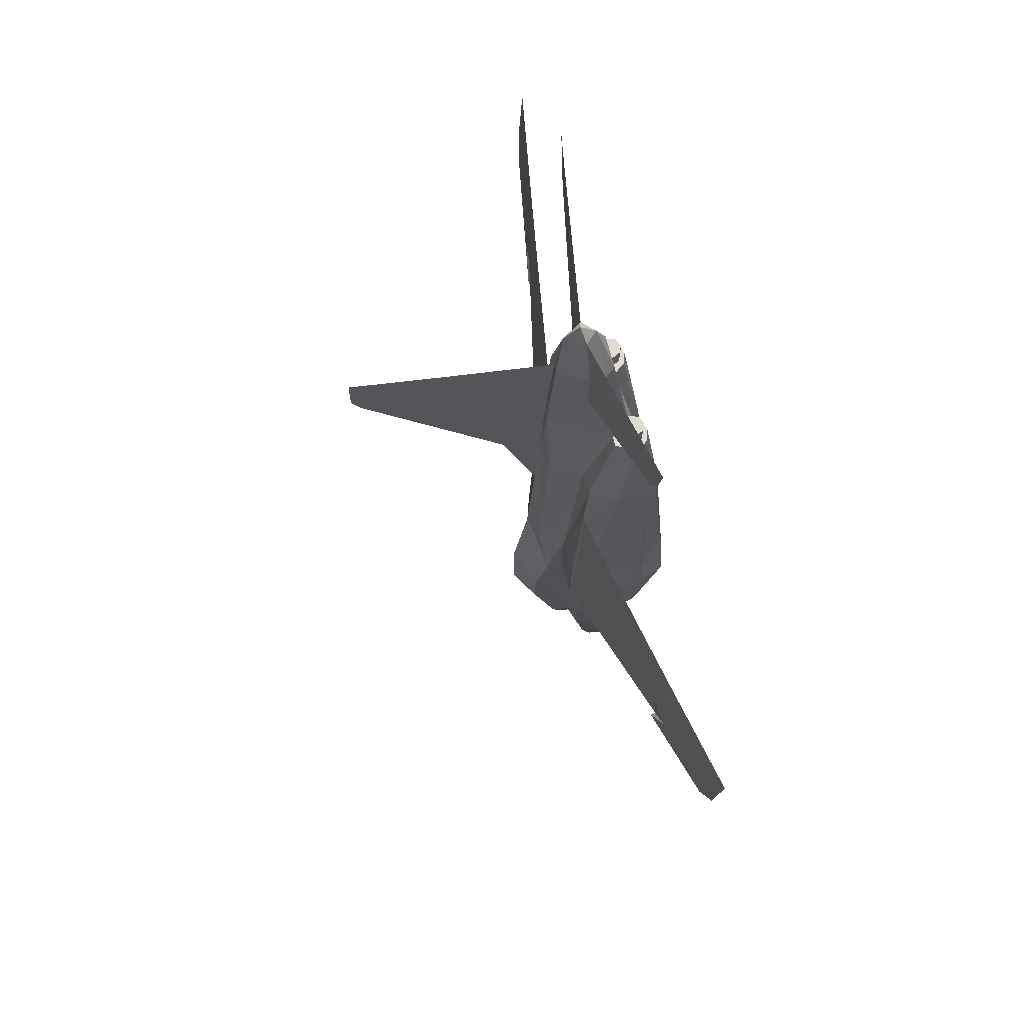
<metadata>
{"format":"obj","ext":"obj","renderer":"f3d","projection":"perspective","resolution":1024,"background":"white","views":[{"elev":69.3,"azim":-104.2,"up":"+Z"}]}
</metadata>
<code>
v -0.04277 0.03847 -0.2276
v -0.0446 0.05128 -0.09948
v -0.04185 0.06958 -0.09948
v 0.08624 0.05128 -0.08301
v 0.132 0.02932 0.1567
v 0.07434 0.03756 0.143
v 0.229 0.01468 0.1805
v 0.007555 -0.003615 0.4495
v -0.000679 -0.003615 0.4495
v -0.000679 -0.02191 0.3214
v 0.02494 -0.02466 0.3068
v 0.02677 -0.02191 0.3214
v 0.03592 -0.03564 0.3214
v 0.08258 -0.03564 0.2436
v 0.08624 -0.04021 0.2116
v 0.08624 -0.03564 0.2116
v 0.09539 -0.04021 -0.01713
v 0.09447 -0.03564 -0.01713
v 0.09996 -0.04021 -0.0766
v 0.09996 -0.03564 -0.07843
v 0.09996 -0.03564 -0.09216
v 0.08898 -0.03564 -0.1772
v 0.08624 -0.04021 -0.1818
v 0.08624 -0.03564 -0.1837
v 0.05422 -0.03564 -0.1837
v 0.05422 -0.04021 -0.1818
v 0.0533 -0.03564 -0.1827
v 0.05239 -0.05668 -0.1269
v 0.05056 -0.03564 -0.1269
v 0.02951 -0.07132 -0.0766
v 0.04324 -0.03564 -0.1086
v 0.03958 -0.04204 -0.09948
v 0.02677 -0.04204 -0.09948
v 0.03226 -0.03564 -0.1077
v 0.02677 -0.04204 -0.2276
v 0.01304 -0.04387 -0.2276
v 0.01122 -0.04387 -0.4609
v 0.01853 -0.04204 -0.4609
v 0.02677 -0.04204 -0.3923
v 0.01304 -0.04387 -0.3923
v 0.02677 -0.04204 -0.3099
v 0.01304 -0.04387 -0.3099
v -0.02813 0.07873 -0.01713
v -0.000679 0.08788 -0.01713
v -0.04368 0.05951 -0.05099
v -0.03819 0.06409 -0.01713
v -0.02721 0.07598 0.05972
v 0.00481 -0.04387 -0.5158
v 0.03317 -0.03564 -0.2276
v 0.03317 -0.03564 -0.3099
v 0.03317 -0.03564 -0.3923
v 0.02494 -0.03564 -0.4609
v 0.01122 -0.03564 -0.5158
v -0.000679 -0.02191 -0.5386
v 0.04049 0.02841 -0.3099
v 0.04049 0.04671 -0.2276
v 0.04141 0.03847 -0.2276
v 0.08624 -0.07223 -0.0766
v 0.07068 -0.07223 -0.01713
v 0.07434 -0.06491 0.03959
v 0.07983 -0.04845 0.2116
v 0.06794 -0.05394 0.2116
v 0.06337 -0.03564 0.3214
v 0.04964 -0.04021 0.3214
v 0.01304 -0.04479 0.2116
v 0.0167 -0.05394 0.2116
v 0.01304 -0.04479 -0.01713
v 0.01945 -0.07132 -0.01713
v -0.000679 0.01468 0.5135
v -0.02813 -0.04204 -0.09948
v -0.0144 -0.04387 -0.09948
v -0.0144 -0.04296 -0.05647
v -0.0144 -0.04479 -0.01713
v 0.01304 -0.04296 -0.05647
v 0.01304 -0.04387 -0.09948
v 0.04232 0.05951 -0.05099
v 0.04324 0.05128 -0.09948
v 0.04049 0.06958 -0.09948
v 0.02585 0.07598 0.05972
v 0.03683 0.06409 -0.01713
v 0.02677 0.07873 -0.01713
v -0.000679 0.07964 0.1256
v -0.008913 -0.003615 0.4495
v -0.0757 0.03756 0.143
v -0.1333 0.02932 0.1567
v -0.0876 0.05128 -0.08301
v -0.2303 0.01468 0.1805
v -0.03087 -0.07132 -0.0766
v -0.04094 -0.04204 -0.09948
v -0.02081 -0.07132 -0.01713
v -0.07204 -0.07223 -0.01713
v -0.0876 -0.07223 -0.0766
v -0.01806 -0.05394 0.2116
v -0.0693 -0.05394 0.2116
v -0.0144 -0.04479 0.2116
v -0.051 -0.04021 0.3214
v -0.02813 -0.02191 0.3214
v -0.03728 -0.03564 0.3214
v -0.0876 -0.04021 0.2116
v -0.08119 -0.04845 0.2116
v -0.06472 -0.03564 0.3214
v -0.0757 -0.06491 0.03959
v -0.09675 -0.04021 -0.01713
v -0.1013 -0.04021 -0.0766
v -0.1013 -0.03564 -0.09216
v -0.000679 -0.03015 0.283
v -0.0263 -0.02466 0.3068
v -0.0876 -0.03564 0.2116
v -0.08394 -0.03564 0.2436
v -0.09583 -0.03564 -0.01713
v -0.1013 -0.03564 -0.07843
v -0.0876 -0.03564 -0.1837
v -0.0876 -0.04021 -0.1818
v -0.09034 -0.03564 -0.1772
v -0.05466 -0.03564 -0.1827
v -0.05558 -0.04021 -0.1818
v -0.05558 -0.03564 -0.1837
v -0.05192 -0.03564 -0.1269
v -0.05374 -0.05668 -0.1269
v -0.0446 -0.03564 -0.1086
v -0.03362 -0.03564 -0.1077
v -0.03453 -0.03564 -0.2276
v -0.02813 -0.04204 -0.2276
v -0.0144 -0.04387 -0.3923
v -0.02813 -0.04204 -0.3923
v -0.01989 -0.04204 -0.4609
v -0.0144 -0.04387 -0.3099
v -0.02813 -0.04204 -0.3099
v -0.0144 -0.04387 -0.2276
v -0.01257 -0.04387 -0.4609
v -0.006168 -0.04387 -0.5158
v -0.03453 -0.03564 -0.3099
v -0.03453 -0.03564 -0.3923
v -0.0263 -0.03564 -0.4609
v -0.01257 -0.03564 -0.5158
v -0.04185 0.04671 -0.2276
v -0.04185 0.02841 -0.3099
v -0.3081 0.008279 0.1137
v -0.3063 0.003704 0.03502
v -0.3145 0.006449 0.1329
v -0.3365 -0.001785 0.207
v -0.3154 0.007364 0.09449
v -0.3337 0.00279 0.1411
v -0.3355 0.004619 0.08808
v -0.3538 0.0009593 0.0954
v -0.4325 -0.01093 0.1146
v -0.3054 0.008279 0.02587
v -0.3612 4.405e-05 0.1146
v -0.3529 4.405e-05 0.1338
v 0.3049 0.003704 0.03502
v 0.3067 0.008279 0.1137
v 0.3131 0.006449 0.1329
v 0.3351 -0.001785 0.207
v 0.3141 0.007364 0.09449
v 0.3324 0.00279 0.1411
v 0.3342 0.004619 0.08808
v 0.304 0.008279 0.02587
v 0.4312 -0.01093 0.1146
v 0.3598 4.405e-05 0.1146
v 0.3525 0.0009593 0.0954
v 0.454 -0.01551 0.1576
v 0.4614 -0.02191 0.239
v 0.3516 4.405e-05 0.1338
v -0.000679 -0.04479 -0.01713
v -0.04277 -0.01368 0.3214
v -0.03819 -0.02191 0.3214
v -0.04277 -0.03106 0.3214
v -0.051 -0.03472 0.3214
v -0.1013 -0.01642 -0.1562
v -0.07387 -0.02191 0.3214
v -0.06015 -0.03106 0.3214
v -0.06381 -0.02191 0.3214
v -0.06015 -0.01368 0.3214
v -0.06106 0.0009593 0.3214
v -0.051 -0.009105 0.3214
v -0.051 0.0009593 0.3214
v -0.1013 -0.003615 -0.1599
v -0.0876 0.02841 -0.2001
v -0.1013 0.01377 -0.1644
v -0.01989 -0.003615 0.4495
v -0.05192 -0.02191 -0.1269
v -0.02355 -0.02191 -0.5158
v -0.03728 -0.02191 -0.4609
v -0.03087 0.008279 -0.4627
v -0.000679 0.03298 0.5318
v -0.0144 0.02841 0.5135
v -0.04643 -0.02191 -0.3923
v -0.03728 0.01926 -0.3941
v -0.0876 0.01834 -0.1983
v -0.0876 -0.003615 -0.1919
v -0.09766 -0.003615 -0.1681
v -0.0876 -0.02466 -0.1864
v -0.000679 0.05128 0.5135
v -0.02904 0.008279 0.4495
v 0.0469 0.01194 -0.2276
v 0.0469 0.01651 -0.191
v 0.04507 -0.02191 -0.1269
v 0.01945 -0.006359 -0.5176
v 0.02951 0.008279 -0.4627
v 0.03592 -0.02191 -0.4609
v 0.01853 -0.003615 0.4495
v 0.03592 0.01926 -0.3941
v 0.04507 -0.02191 -0.3923
v 0.04598 0.0009593 -0.3099
v 0.04507 -0.01002 -0.3447
v 0.02219 -0.02191 -0.5158
v -0.000679 -0.04479 -0.4609
v -0.000679 -0.04479 -0.3923
v 0.04507 -0.02191 -0.3099
v -0.000679 -0.04479 -0.3099
v -0.000679 -0.04479 -0.2276
v 0.04507 -0.02191 -0.2276
v -0.000679 -0.04479 -0.09948
v -0.04643 -0.01002 -0.3447
v -0.04734 0.0009593 -0.3099
v -0.000679 -0.04479 -0.5158
v -0.03728 0.01468 0.4495
v -0.03728 -0.00819 0.3214
v 0.04873 0.05128 -0.09948
v 0.05239 0.01651 -0.191
v 0.05056 -0.02191 -0.1269
v 0.07252 -0.02191 0.3214
v 0.05422 0.02841 -0.2001
v 0.08624 0.03756 -0.1818
v 0.08624 0.02841 -0.2001
v 0.05422 0.03756 -0.1818
v 0.08624 0.05128 -0.09948
v 0.04507 0.05128 -0.01713
v 0.08624 0.05128 -0.01713
v 0.09996 0.01377 -0.1644
v 0.09996 0.02566 -0.09948
v 0.09356 0.03756 -0.01713
v 0.04507 0.03298 0.2116
v 0.06794 0.03024 0.2143
v 0.08624 4.405e-05 0.2116
v 0.04964 0.0009593 0.3214
v 0.05971 0.0009593 0.3214
v -0.000679 0.06958 0.3214
v 0.009385 0.06958 0.3214
v 0.02311 0.06866 0.2116
v 0.009385 0.065 0.3992
v 0.009385 0.06135 0.4495
v -0.000679 0.06043 0.4495
v 0.01304 0.02841 0.5135
v -0.000679 -0.04479 0.2116
v 0.04141 0.009193 0.3992
v 0.03592 0.01468 0.4495
v 0.02768 0.008279 0.4495
v -0.02996 0.02749 0.4495
v -0.01074 0.06135 0.4495
v -0.01074 0.06958 0.3214
v -0.01074 0.065 0.3992
v -0.02447 0.06866 0.2116
v -0.04643 0.03298 0.2116
v -0.000679 0.07415 0.2116
v -0.0876 4.405e-05 0.2116
v -0.0693 0.03024 0.2143
v -0.09492 0.03756 -0.01713
v -0.04643 0.05128 -0.01713
v -0.0876 0.05128 -0.01713
v -0.1013 0.02566 -0.09948
v -0.08943 0.04671 -0.01713
v -0.0876 0.03756 -0.1818
v -0.05008 0.05128 -0.09948
v -0.0876 0.05128 -0.09948
v 0.09996 -0.003615 -0.1599
v 0.03592 -0.00819 0.3214
v 0.04141 -0.01368 0.3214
v 0.04964 -0.009105 0.3214
v 0.05879 -0.01368 0.3214
v 0.06245 -0.02191 0.3214
v 0.05879 -0.03106 0.3214
v 0.04964 -0.03472 0.3214
v 0.04141 -0.03106 0.3214
v 0.03683 -0.02191 0.3214
v 0.09996 -0.01642 -0.1562
v -0.04643 -0.02191 -0.3099
v -0.04826 0.01194 -0.2276
v -0.04826 0.01651 -0.191
v -0.02081 -0.006359 -0.5176
v -0.01166 -0.002701 -0.5167
v -0.01898 0.01285 -0.4618
v -0.02355 0.02475 -0.3932
v 0.02402 0.02658 -0.3666
v 0.02219 0.02475 -0.3932
v 0.01762 0.01285 -0.4618
v 0.0103 -0.002701 -0.5167
v -0.03087 0.02841 0.3992
v -0.05558 0.02841 -0.2001
v -0.05558 0.03756 -0.1818
v -0.05374 0.01651 -0.191
v -0.04643 -0.02191 -0.1269
v -0.04277 0.009193 0.3992
v 0.02951 0.02841 0.3992
v 0.0286 0.02749 0.4495
v 0.08807 0.04671 -0.01713
v 0.0963 -0.003615 -0.1681
v 0.08624 -0.003615 -0.1919
v 0.08624 0.01834 -0.1983
v 0.08624 -0.02466 -0.1864
v -0.04643 -0.02191 -0.2276
v -0.04734 0.009193 -0.2468
v -0.04734 -0.00819 -0.2385
v -0.04643 -0.02191 -0.2459
v -0.04734 0.004619 -0.2806
v -0.04917 0.0156 -0.2632
v -0.04643 -0.02191 -0.2788
v -0.04734 -0.00819 -0.2861
v -0.04185 -0.02832 -0.2623
v 0.04507 -0.02191 -0.2459
v 0.04598 -0.00819 -0.2385
v 0.04598 0.009193 -0.2468
v 0.04598 0.004619 -0.2806
v 0.04781 0.0156 -0.2632
v 0.04598 -0.00819 -0.2861
v 0.04507 -0.02191 -0.2788
v 0.04049 -0.02832 -0.2623
v -0.000679 0.03298 -0.3923
v -0.02538 0.02658 -0.3666
v -0.02264 0.04213 -0.3675
v -0.000679 0.1062 -0.1452
v 0.03317 0.08513 -0.2294
v 0.03592 0.0833 -0.1708
v 0.02128 0.04213 -0.3675
v -0.000679 0.05585 -0.3648
v 0.035 0.05769 -0.3117
v -0.000679 0.07873 -0.3099
v -0.000679 0.1062 -0.2276
v -0.03636 0.05769 -0.3117
v -0.03453 0.08513 -0.2294
v -0.03728 0.0833 -0.1708
v -0.06015 -0.01368 0.3443
v -0.06381 -0.02191 0.3443
v -0.06015 -0.03106 0.3443
v 0.04964 -0.009105 0.3443
v 0.04141 -0.01368 0.3443
v 0.03683 -0.02191 0.3443
v -0.04277 -0.01368 0.3443
v -0.03819 -0.02191 0.3443
v -0.051 -0.009105 0.3443
v -0.04277 -0.03106 0.3443
v -0.051 -0.03472 0.3443
v 0.05879 -0.01368 0.3443
v 0.06245 -0.02191 0.3443
v 0.05879 -0.03106 0.3443
v 0.04964 -0.03472 0.3443
v 0.04141 -0.03106 0.3443
v -0.000679 0.0009593 -0.5158
v -0.000679 0.01926 -0.4609
v 0.1969 0.001875 0.5327
v 0.2052 0.0009593 0.5776
v 0.175 0.005535 0.5675
v 0.1594 0.007364 0.487
v 0.1823 0.003704 0.5025
v -0.000679 0.1199 0.2528
v -0.000679 0.28 0.4541
v -0.000679 0.2892 0.4724
v -0.000679 0.2892 0.5135
v -0.000679 0.1803 0.4824
v -0.1763 0.005535 0.5675
v -0.2065 0.0009593 0.5776
v -0.1983 0.001875 0.5327
v -0.1837 0.003704 0.5025
v -0.1608 0.007364 0.487
v -0.4627 -0.02191 0.239
v -0.4554 -0.01551 0.1576
v 0.07434 0.03756 0.143
v 0.08624 0.05128 -0.08301
v 0.08807 0.04671 -0.01713
f 1 2 3
f 4 5 6
f 7 5 4
f 8 9 10
f 11 12 10
f 13 12 11
f 14 15 16
f 16 15 17
f 18 17 19
f 20 19 21
f 22 23 24
f 25 26 27
f 27 26 28
f 29 28 30
f 31 32 33
f 34 33 35
f 36 35 33
f 37 38 39
f 40 39 41
f 42 41 35
f 3 43 44
f 3 45 46
f 44 43 47
f 43 46 47
f 48 38 37
f 49 35 41
f 50 41 39
f 51 39 38
f 52 38 48
f 53 48 54
f 55 56 57
f 3 2 45
f 23 22 21
f 58 19 17
f 58 17 59
f 60 59 17
f 60 17 15
f 61 62 59
f 63 64 62
f 14 63 61
f 13 65 66
f 66 64 13
f 64 66 62
f 67 68 66
f 68 59 62
f 33 30 68
f 30 58 59
f 33 32 30
f 9 8 69
f 70 71 72
f 70 72 73
f 67 74 33
f 74 75 33
f 76 77 78
f 79 80 81
f 82 79 81
f 81 80 76
f 44 81 78
f 56 78 77
f 69 83 9
f 84 85 86
f 86 85 87
f 88 89 70
f 90 91 92
f 73 90 88
f 93 94 91
f 95 93 90
f 94 93 96
f 97 10 9
f 98 96 93
f 93 95 98
f 99 100 101
f 100 94 96
f 102 91 94
f 100 99 103
f 103 91 102
f 91 103 92
f 103 104 92
f 92 104 105
f 106 10 97
f 107 97 98
f 108 99 109
f 110 103 99
f 111 104 103
f 105 104 111
f 112 113 114
f 115 116 117
f 118 119 116
f 120 89 88
f 121 70 89
f 122 123 70
f 71 70 123
f 124 125 126
f 127 128 125
f 129 123 128
f 130 126 131
f 132 128 123
f 133 125 128
f 134 126 125
f 135 131 126
f 54 131 135
f 1 136 137
f 87 138 139
f 87 140 141
f 141 140 143
f 142 139 144
f 92 119 88
f 92 113 116
f 145 147 146
f 145 146 148
f 148 141 149
f 147 144 139
f 30 28 58
f 28 26 23
f 4 151 150
f 151 7 152
f 152 7 153
f 150 151 154
f 156 158 157
f 158 160 159
f 158 161 162
f 156 157 150
f 72 164 73
f 165 166 97
f 166 167 98
f 96 98 167
f 101 96 168
f 105 169 114
f 170 101 171
f 170 172 173
f 174 173 175
f 176 175 165
f 101 170 109
f 177 169 105
f 178 177 179
f 95 107 98
f 69 180 83
f 120 118 181
f 121 120 181
f 182 183 184
f 181 118 115
f 185 186 69
f 183 187 188
f 112 114 169
f 189 190 191
f 191 190 192
f 193 186 185
f 69 194 180
f 195 196 197
f 198 199 200
f 8 201 69
f 199 202 203
f 55 204 205
f 202 205 203
f 206 200 52
f 48 37 207
f 200 203 51
f 37 40 208
f 203 209 50
f 40 42 210
f 42 36 211
f 212 197 34
f 36 75 213
f 188 214 215
f 198 206 54
f 206 53 54
f 48 216 54
f 69 186 194
f 217 194 186
f 218 97 180
f 176 218 194
f 219 220 196
f 220 221 197
f 14 222 63
f 220 219 223
f 25 27 220
f 224 225 223
f 226 223 219
f 226 219 227
f 97 83 180
f 228 219 77
f 228 229 4
f 224 230 225
f 227 231 230
f 232 18 20
f 227 4 229
f 233 234 6
f 235 16 18
f 236 237 234
f 237 222 235
f 222 14 16
f 238 239 240
f 239 236 233
f 241 243 242
f 193 242 243
f 242 193 244
f 95 245 106
f 245 95 73
f 164 67 65
f 11 106 245
f 201 8 12
f 246 247 248
f 248 201 12
f 244 248 247
f 248 244 69
f 201 248 69
f 249 217 186
f 185 244 193
f 69 244 185
f 243 250 193
f 220 27 29
f 197 221 31
f 221 29 31
f 238 251 252
f 253 254 176
f 255 253 251
f 256 108 109
f 257 256 170
f 13 11 65
f 254 257 174
f 258 110 108
f 259 260 84
f 261 258 262
f 261 111 110
f 263 179 261
f 178 179 263
f 264 265 86
f 2 264 259
f 230 266 225
f 230 231 20
f 267 268 269
f 236 269 270
f 237 270 271
f 271 272 63
f 272 273 64
f 273 274 13
f 12 13 274
f 267 12 275
f 187 214 188
f 135 134 183
f 216 207 130
f 134 133 187
f 22 276 21
f 207 208 124
f 133 132 277
f 208 210 127
f 210 211 129
f 45 259 46
f 1 278 279
f 54 280 281
f 281 280 184
f 282 184 188
f 283 188 137
f 246 236 239
f 284 55 202
f 285 202 199
f 286 199 198
f 287 198 54
f 263 265 264
f 77 196 195
f 80 228 76
f 76 228 77
f 79 240 233
f 82 255 240
f 288 252 251
f 264 289 290
f 290 289 178
f 289 291 115
f 289 264 291
f 122 121 292
f 279 292 181
f 2 279 291
f 54 216 131
f 54 135 182
f 54 182 280
f 67 164 74
f 211 213 71
f 74 164 213
f 260 262 84
f 262 258 256
f 256 257 84
f 252 288 249
f 288 293 217
f 294 242 295
f 246 295 247
f 6 296 229
f 6 235 232
f 6 234 235
f 209 205 204
f 209 203 205
f 215 214 277
f 214 187 277
f 4 296 5
f 296 6 5
f 7 150 151
f 152 153 155
f 150 154 156
f 155 153 163
f 153 162 161
f 71 213 164
f 266 276 22
f 297 298 299
f 300 298 297
f 301 292 279
f 2 259 45
f 46 259 254
f 47 253 255
f 302 303 301
f 303 304 301
f 137 305 306
f 306 302 1
f 137 215 305
f 302 278 1
f 277 307 308
f 308 305 215
f 132 307 277
f 132 309 307
f 132 122 309
f 122 304 309
f 122 301 304
f 141 143 149
f 146 148 149
f 147 145 144
f 212 310 311
f 195 212 311
f 57 195 312
f 313 204 55
f 57 312 314
f 57 314 313
f 204 313 315
f 204 315 316
f 310 212 49
f 317 310 49
f 317 49 50
f 316 317 50
f 209 316 50
f 85 84 262
f 85 262 86
f 138 139 142
f 87 138 140
f 86 139 138
f 318 319 320
f 321 44 78
f 322 323 78
f 321 323 322
f 324 284 318
f 325 324 318
f 326 322 56
f 327 328 322
f 318 320 325
f 324 326 55
f 325 327 326
f 320 329 327
f 319 137 329
f 329 330 328
f 328 330 331
f 136 3 331
f 331 3 44
f 137 136 330
f 266 24 300
f 178 189 191
f 191 192 112
f 266 297 299
f 306 305 308
f 312 311 310
f 332 333 334
f 335 336 337
f 338 339 166
f 340 338 165
f 339 341 167
f 341 342 168
f 342 334 171
f 334 333 172
f 333 332 173
f 270 269 335
f 332 340 175
f 271 270 343
f 272 271 344
f 273 272 345
f 274 273 346
f 275 274 347
f 268 275 337
f 269 268 336
f 223 225 299
f 348 287 54
f 318 284 285
f 283 319 318
f 349 318 285
f 348 349 286
f 282 283 318
f 281 282 349
f 117 116 113
f 54 281 348
f 350 351 352
f 353 350 354
f 355 356 357
f 360 361 362
f 362 364 363
f 357 359 358
f 255 82 355
f 364 288 249
f 360 186 249
f 186 360 364
f 294 295 353
f 295 244 352
f 353 352 244
f 255 355 238
f 243 355 359
f 359 238 243
f 138 143 140
f 145 148 149
f 155 151 152
f 163 159 160
f 1 3 136
f 8 10 12
f 11 10 106
f 16 17 18
f 18 19 20
f 27 28 29
f 29 30 32
f 29 32 31
f 31 33 34
f 34 35 49
f 36 33 75
f 37 39 40
f 40 41 42
f 42 35 36
f 3 46 43
f 44 47 82
f 49 41 50
f 50 39 51
f 51 38 52
f 52 48 53
f 23 21 19
f 23 19 58
f 60 15 61
f 61 59 60
f 63 62 61
f 14 61 15
f 67 66 65
f 68 62 66
f 33 68 67
f 30 59 68
f 82 81 44
f 81 76 78
f 56 77 57
f 90 92 88
f 73 88 70
f 93 91 90
f 95 90 73
f 97 9 83
f 99 101 109
f 100 96 101
f 102 94 100
f 100 103 102
f 92 105 114
f 92 114 113
f 106 97 107
f 110 99 108
f 111 103 110
f 118 116 115
f 120 88 119
f 120 119 118
f 121 89 120
f 122 70 121
f 71 123 129
f 124 126 130
f 127 125 124
f 129 128 127
f 132 123 122
f 133 128 132
f 134 125 133
f 135 126 134
f 87 139 86
f 92 116 119
f 148 365 141
f 148 366 365
f 146 366 148
f 28 23 58
f 4 7 151
f 158 162 153
f 158 163 153
f 158 159 163
f 165 97 218
f 166 98 97
f 96 167 168
f 101 168 171
f 170 171 172
f 170 173 174
f 174 175 176
f 176 165 218
f 177 105 111
f 177 111 261
f 177 261 179
f 121 181 292
f 182 184 280
f 181 115 291
f 183 188 184
f 112 169 177
f 195 197 212
f 198 200 206
f 199 203 200
f 55 205 202
f 206 52 53
f 48 207 216
f 200 51 52
f 37 208 207
f 203 50 51
f 40 210 208
f 42 211 210
f 212 34 49
f 36 213 211
f 188 215 137
f 218 180 194
f 176 194 217
f 176 217 293
f 219 196 77
f 220 197 196
f 25 220 223
f 224 223 226
f 226 227 224
f 228 4 227
f 228 227 219
f 227 230 224
f 232 20 231
f 227 229 296
f 227 296 232
f 227 232 231
f 233 6 229
f 233 229 228
f 235 18 232
f 236 234 233
f 237 235 234
f 222 16 235
f 238 240 255
f 239 233 240
f 239 243 241
f 238 243 239
f 242 244 247
f 242 247 295
f 95 106 107
f 245 73 164
f 164 65 245
f 11 245 65
f 246 248 267
f 246 267 236
f 248 12 267
f 249 186 193
f 249 193 250
f 220 29 221
f 197 31 34
f 238 252 250
f 238 250 243
f 253 176 251
f 255 251 238
f 256 109 170
f 257 170 174
f 254 174 176
f 258 108 256
f 259 84 257
f 259 257 254
f 261 262 260
f 261 260 86
f 261 86 265
f 261 110 258
f 263 261 265
f 264 86 260
f 264 260 259
f 230 20 21
f 230 21 276
f 230 276 266
f 267 269 236
f 236 270 237
f 237 271 222
f 271 63 222
f 272 64 63
f 273 13 64
f 12 274 275
f 267 275 268
f 135 183 182
f 216 130 131
f 134 187 183
f 207 124 130
f 133 277 187
f 208 127 124
f 210 129 127
f 1 279 2
f 281 184 282
f 282 188 283
f 283 137 319
f 241 246 239
f 294 246 241
f 284 202 285
f 285 199 286
f 286 198 287
f 263 264 290
f 77 195 57
f 79 233 228
f 79 228 80
f 82 240 79
f 288 251 176
f 288 176 293
f 290 178 263
f 289 115 117
f 122 292 301
f 279 181 291
f 2 291 264
f 211 71 129
f 74 213 75
f 262 256 84
f 252 249 250
f 288 217 249
f 241 242 294
f 294 295 246
f 6 232 296
f 4 150 7
f 158 153 161
f 153 158 159
f 163 153 159
f 160 158 156
f 71 164 72
f 266 22 24
f 301 279 278
f 46 254 253
f 46 253 47
f 47 255 82
f 302 301 278
f 137 306 1
f 277 308 215
f 366 146 149
f 365 366 149
f 141 365 149
f 195 311 312
f 57 313 55
f 204 316 209
f 87 86 138
f 321 78 323
f 322 78 56
f 321 322 328
f 326 56 55
f 327 322 326
f 324 55 284
f 325 326 324
f 320 327 325
f 319 329 320
f 329 328 327
f 328 331 321
f 136 331 330
f 331 44 321
f 137 330 329
f 266 300 297
f 178 191 177
f 191 112 177
f 266 299 225
f 306 308 307
f 306 307 309
f 306 309 304
f 306 304 303
f 306 303 302
f 312 310 317
f 312 317 316
f 312 316 315
f 312 315 313
f 312 313 314
f 332 334 342
f 332 342 341
f 332 341 339
f 332 339 338
f 332 338 340
f 335 337 347
f 335 347 346
f 335 346 345
f 335 345 344
f 335 344 343
f 338 166 165
f 340 165 175
f 339 167 166
f 341 168 167
f 342 171 168
f 334 172 171
f 333 173 172
f 270 335 343
f 332 175 173
f 271 343 344
f 272 344 345
f 273 345 346
f 274 346 347
f 275 347 337
f 268 337 336
f 269 336 335
f 223 299 298
f 223 298 300
f 223 300 24
f 223 24 23
f 223 23 26
f 223 26 25
f 349 285 286
f 348 286 287
f 282 318 349
f 281 349 348
f 117 113 112
f 117 112 192
f 117 192 190
f 117 190 189
f 117 189 178
f 117 178 289
f 352 354 350
f 352 353 354
f 351 350 353
f 352 351 353
f 363 360 362
f 364 360 363
f 364 362 361
f 364 361 360
f 358 355 357
f 359 355 358
f 359 357 356
f 359 356 355
f 238 355 243
f 238 359 355
f 364 360 249
f 364 249 186
f 295 352 353
f 295 353 244
f 142 143 138
f 144 143 142
f 145 143 144
f 148 143 145
f 149 143 148
f 149 144 145
f 149 142 144
f 149 138 142
f 149 140 138
f 143 140 149
f 155 154 151
f 155 156 154
f 155 160 156
f 155 159 160
f 155 163 159
f 156 163 160
f 154 163 156
f 151 163 154
f 152 163 151
f 163 152 155
f 367 368 369

</code>
